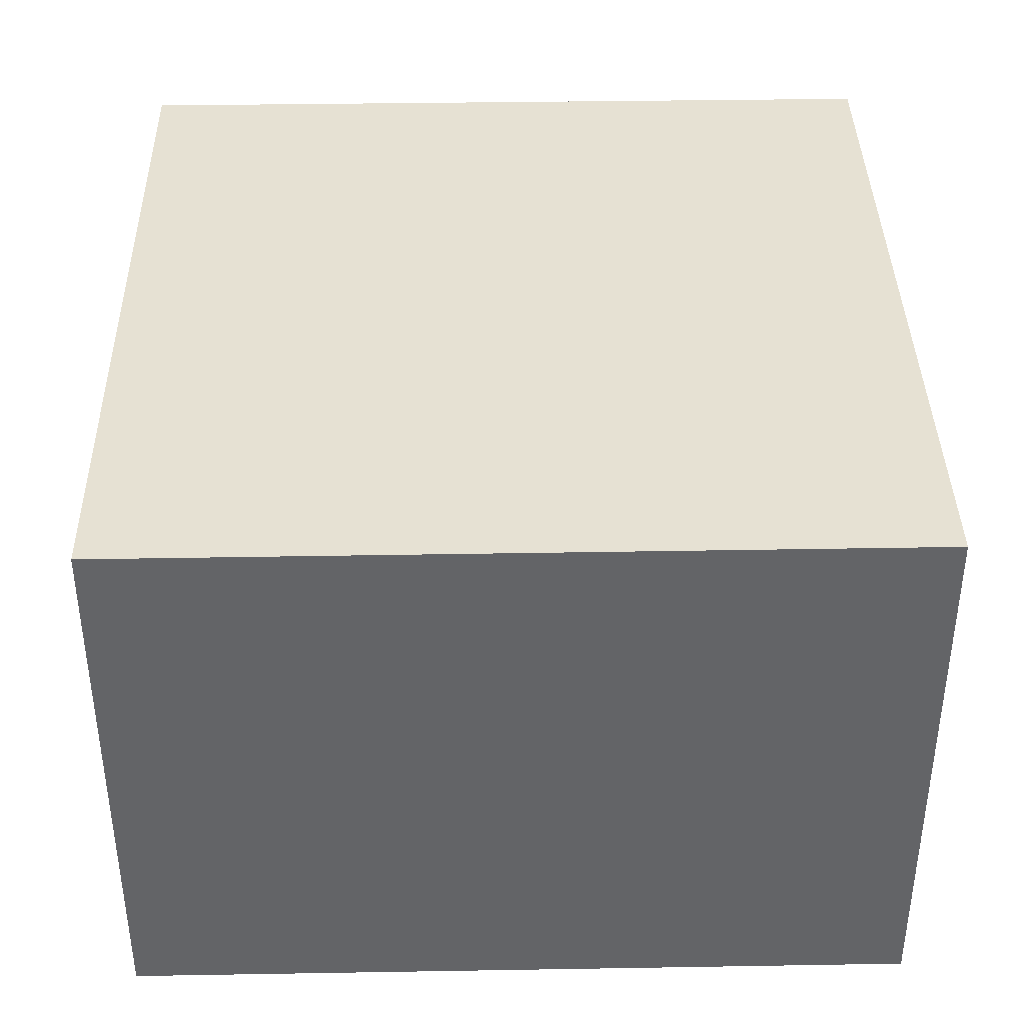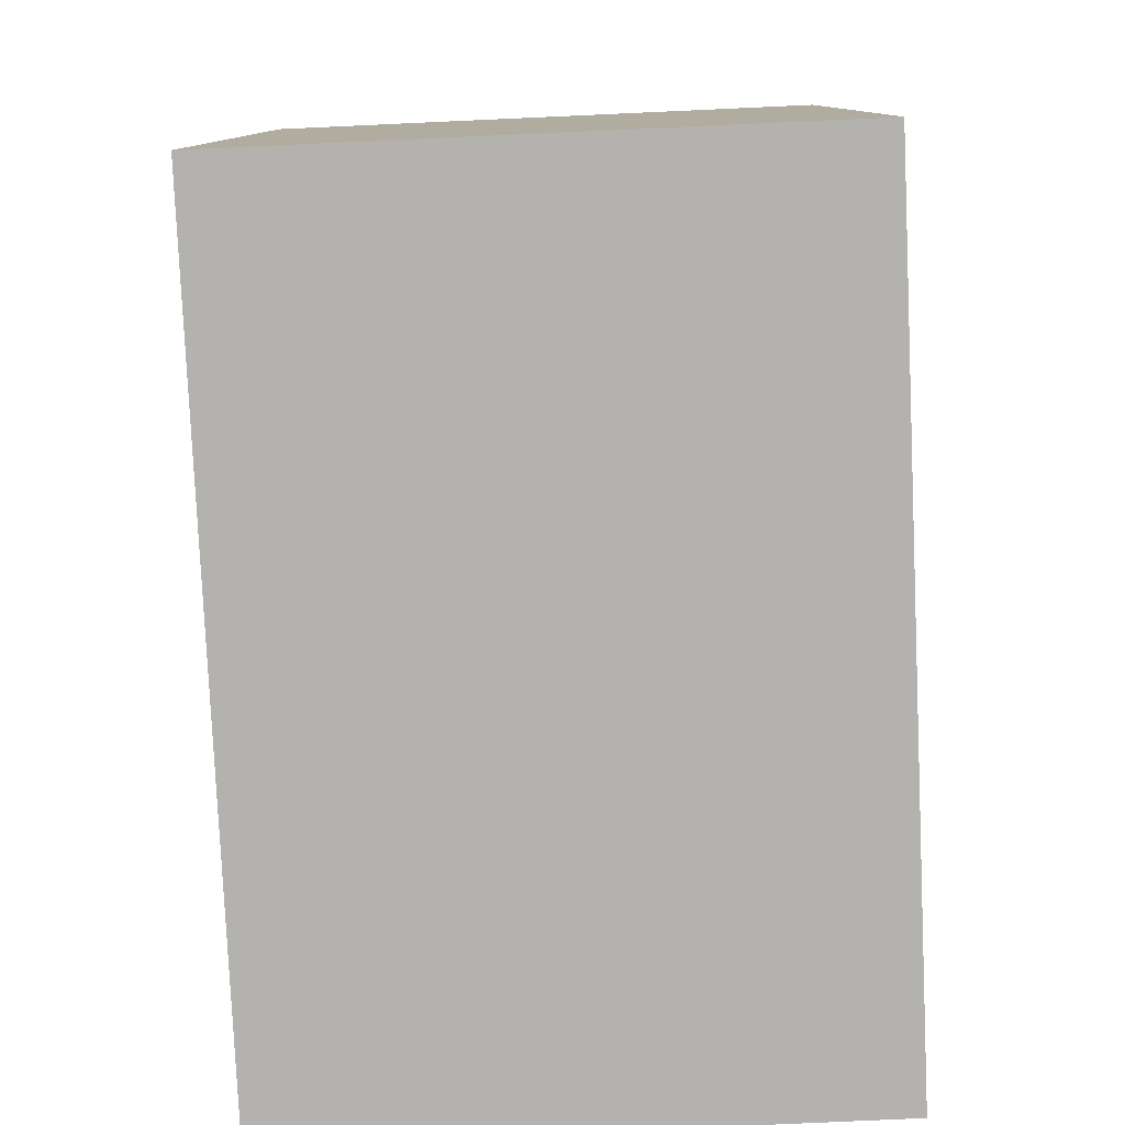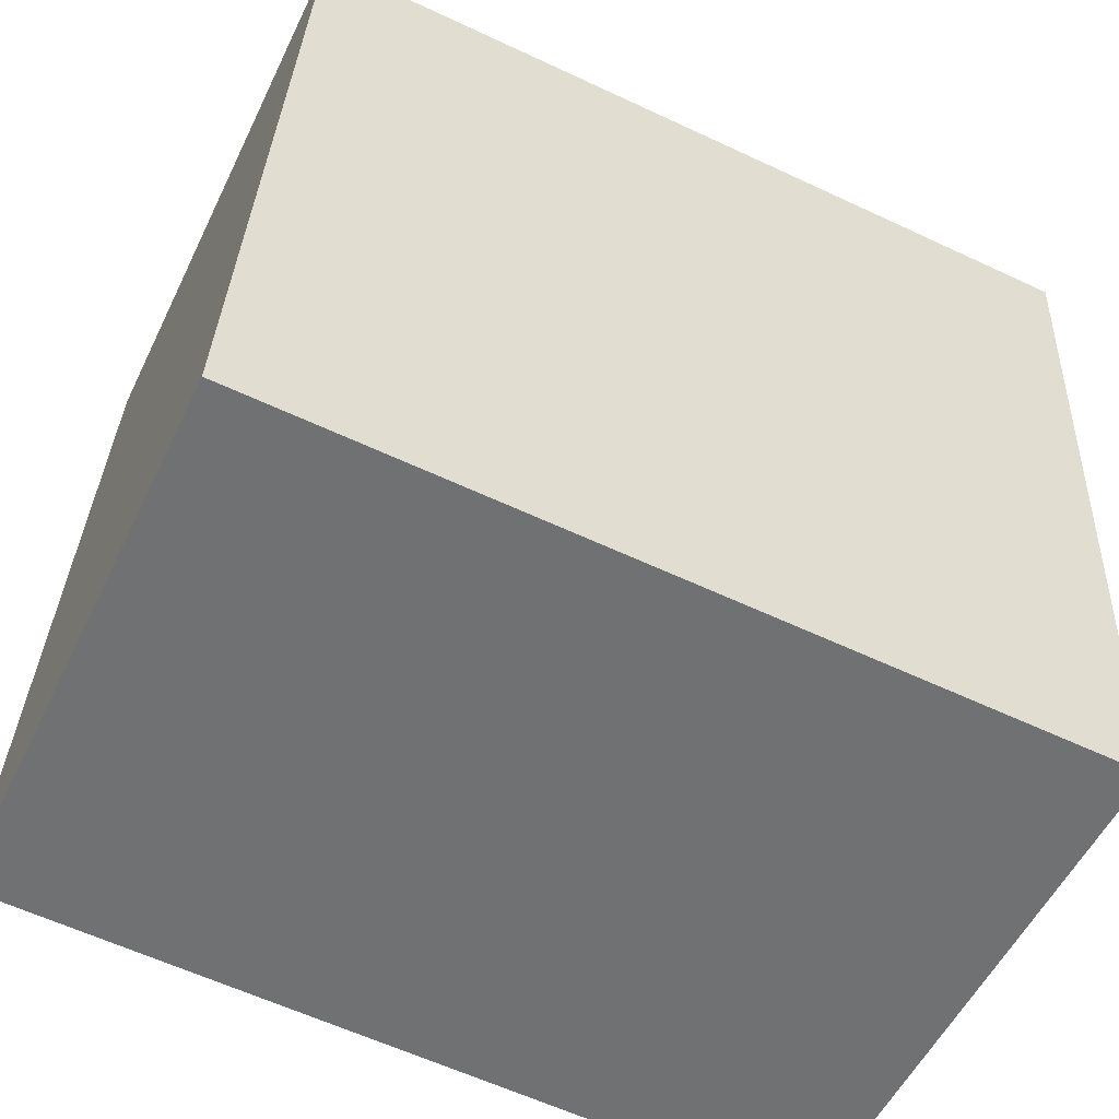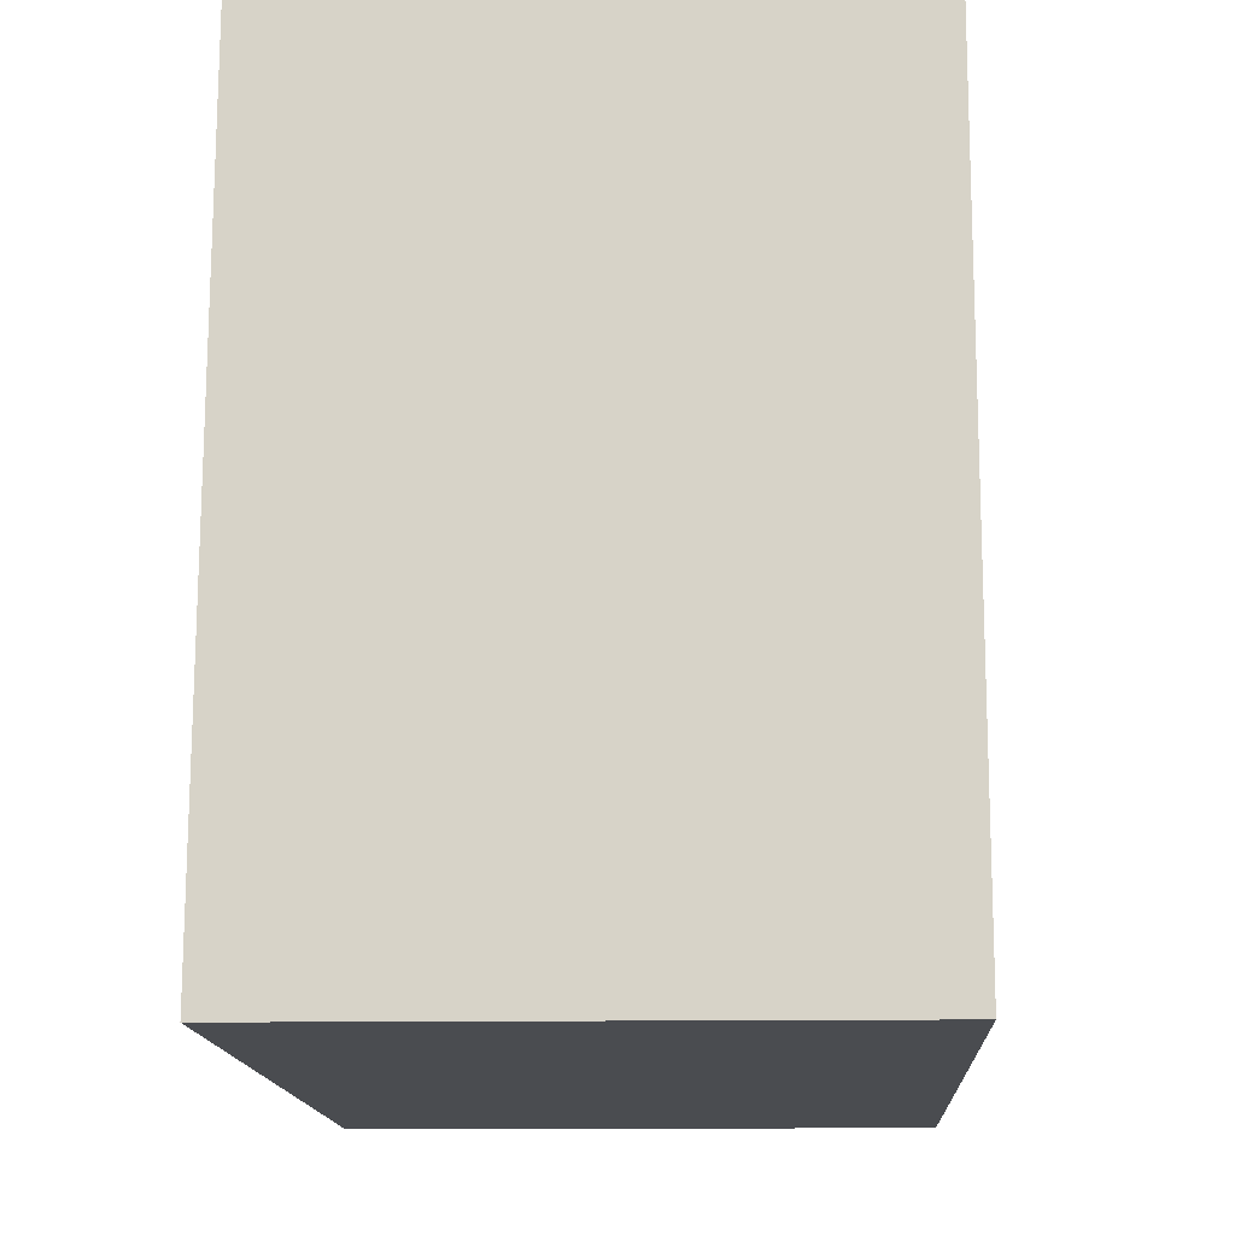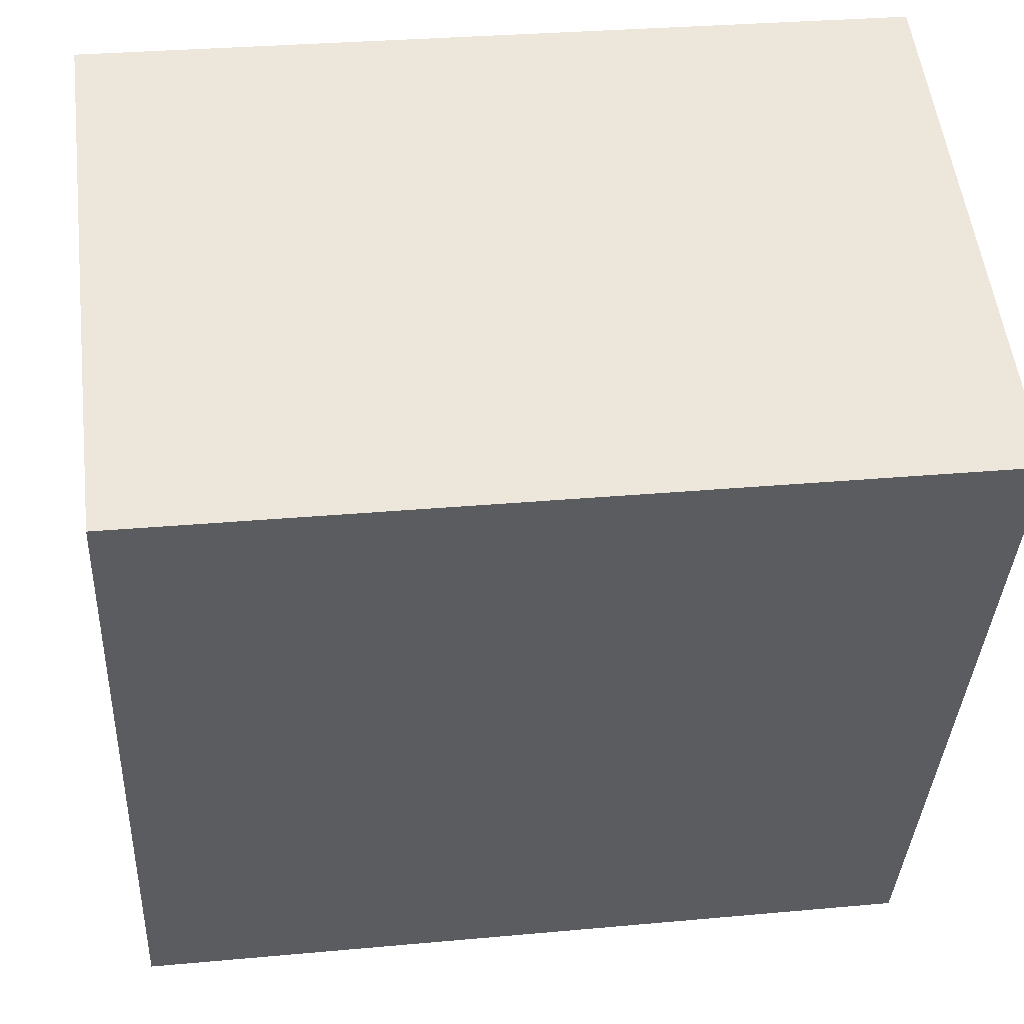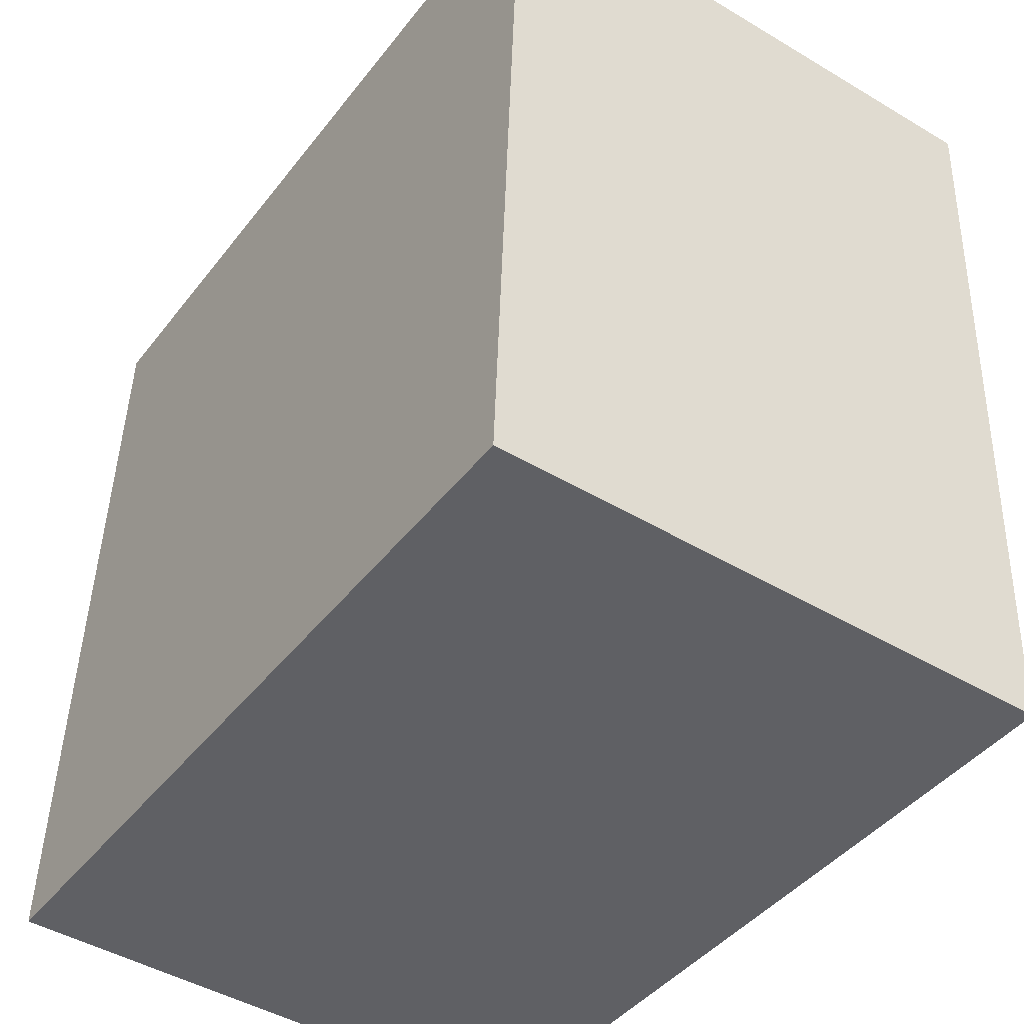
<metadata>
{"format":"obj","ext":"obj","renderer":"f3d","projection":"perspective","resolution":1024,"background":"white","views":[{"elev":38.9,"azim":-94.0,"up":"+Z"},{"elev":-76.9,"azim":-87.4,"up":"+Y"},{"elev":-54.1,"azim":-25.4,"up":"+Y"},{"elev":-12.0,"azim":-87.0,"up":"+Y"},{"elev":53.7,"azim":-6.9,"up":"+Y"},{"elev":-45.7,"azim":55.6,"up":"+Y"}]}
</metadata>
<code>
v -3.729e+05 -1.033e+05 31.27
v -3.729e+05 -1.033e+05 31.27
v -3.729e+05 -1.033e+05 31.27
v -3.729e+05 -1.033e+05 31.27
v -3.729e+05 -1.033e+05 38.32
v -3.729e+05 -1.033e+05 38.32
v -3.729e+05 -1.033e+05 38.32
v -3.729e+05 -1.033e+05 38.32
f 1 2 3
f 4 1 3
f 5 6 7
f 8 5 7
f 8 2 1
f 5 8 1
f 8 3 2
f 8 7 3
f 7 4 3
f 7 6 4
f 5 1 4
f 6 5 4

</code>
